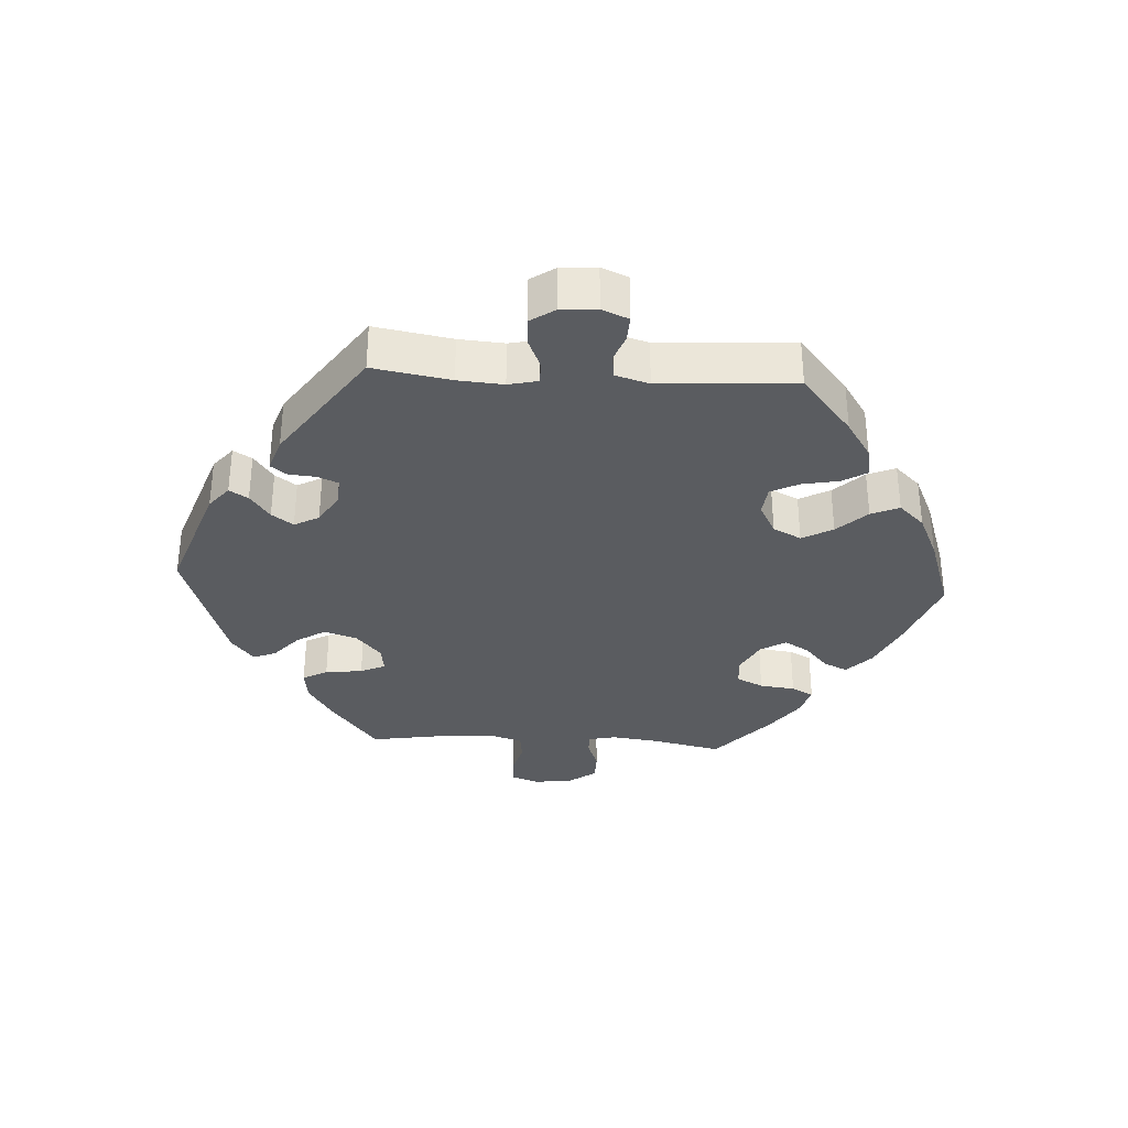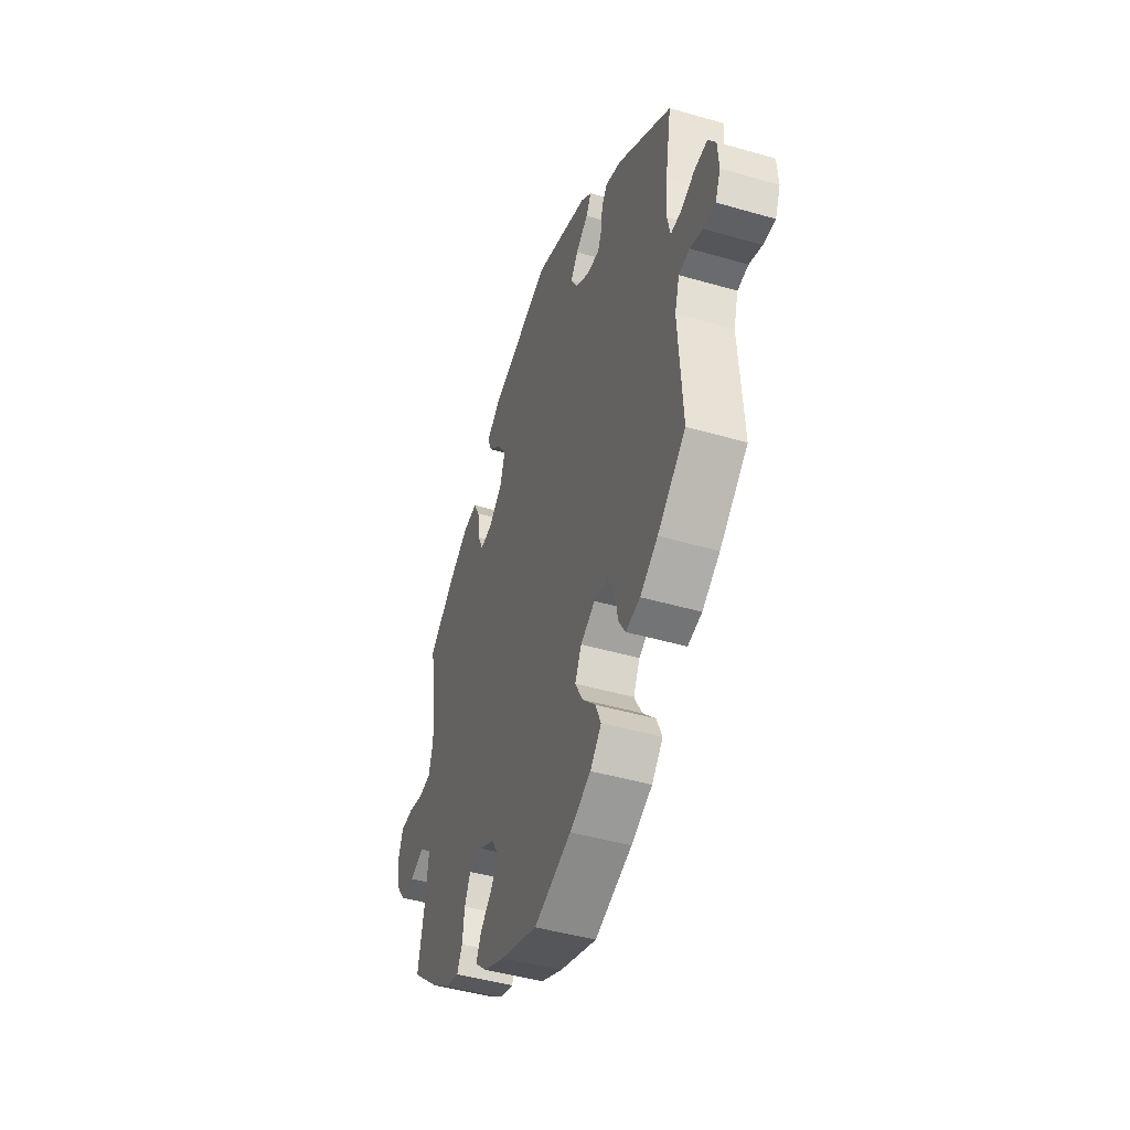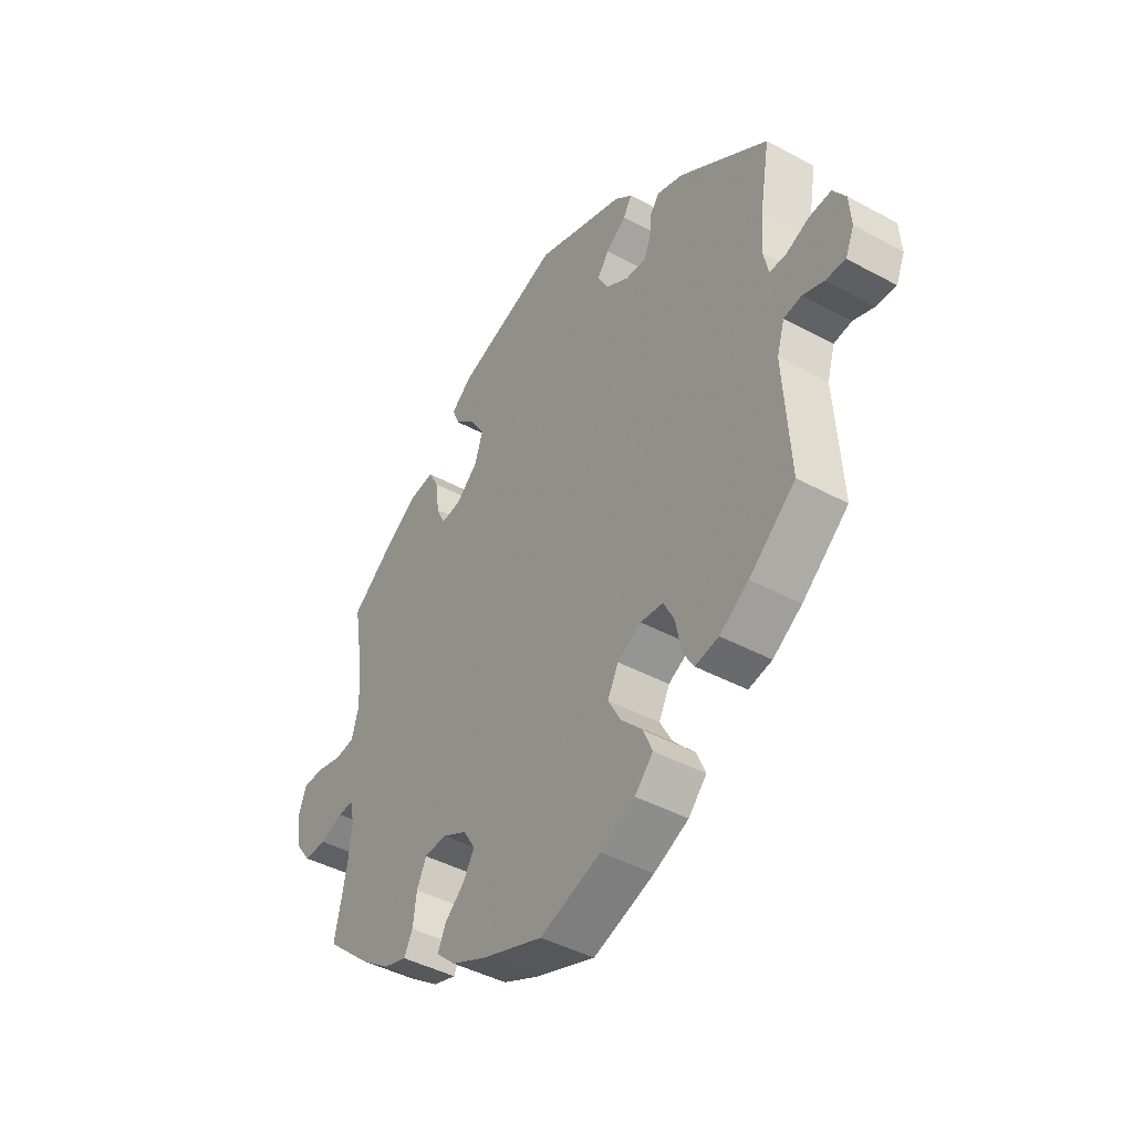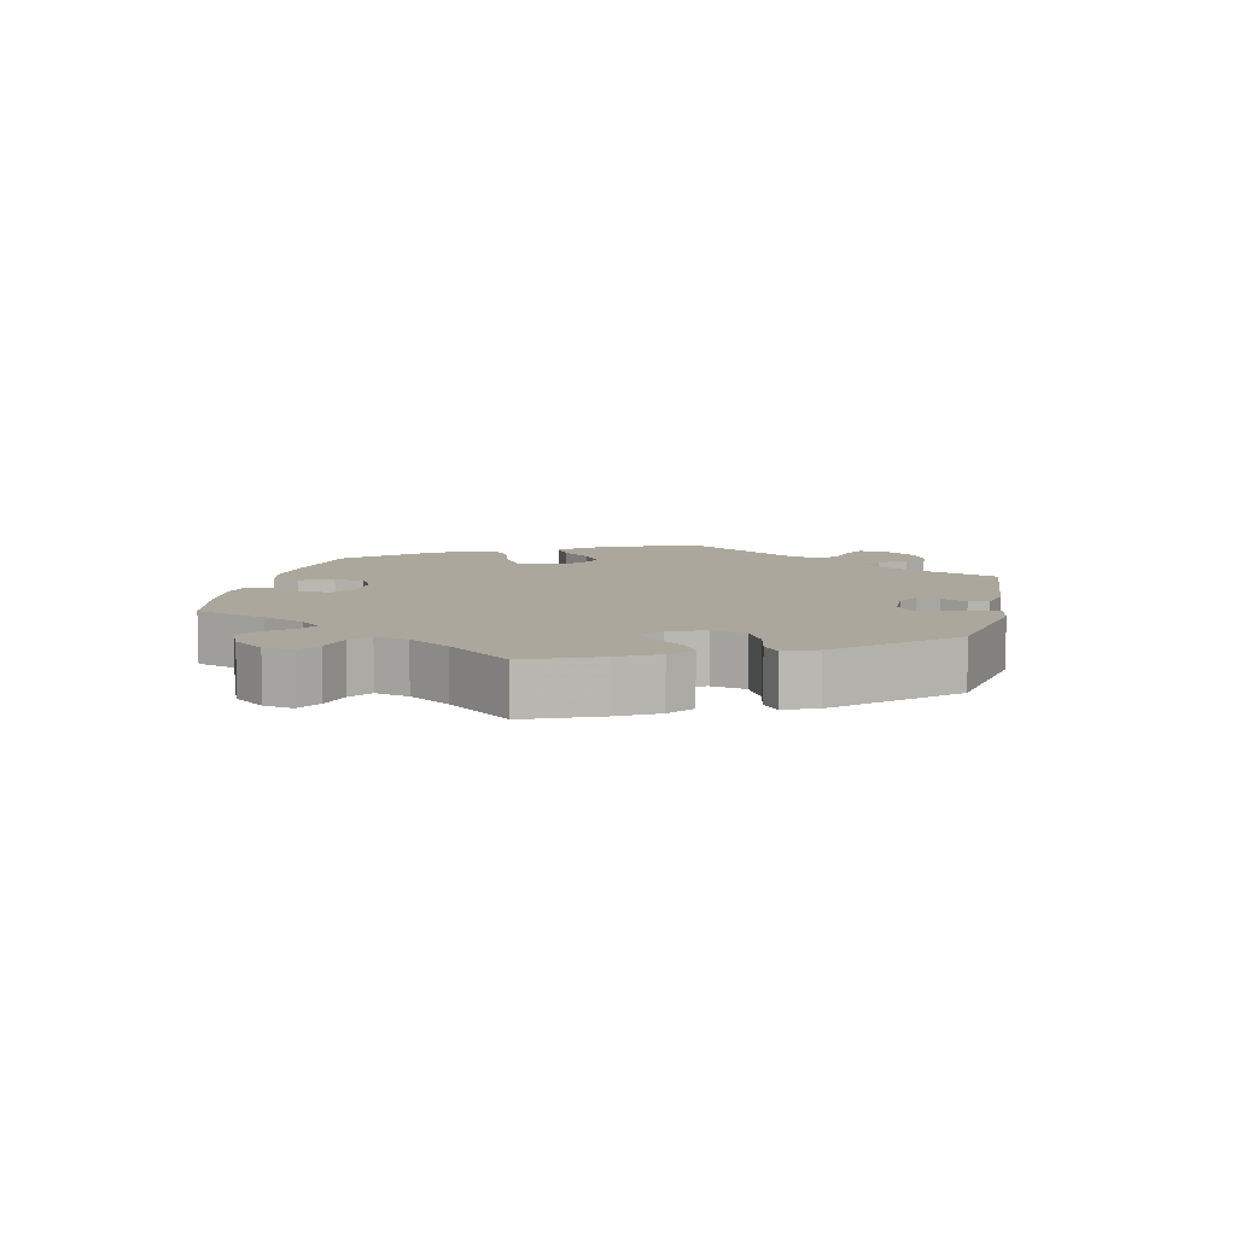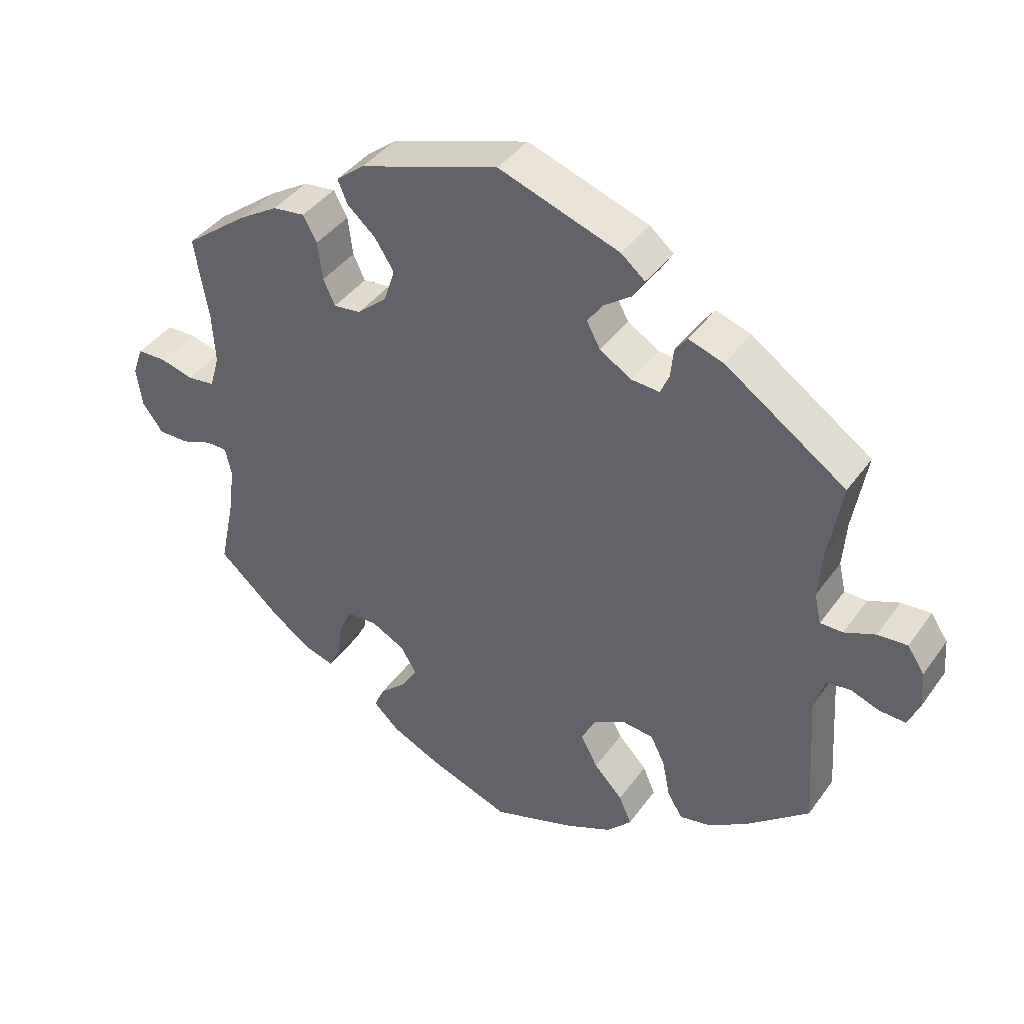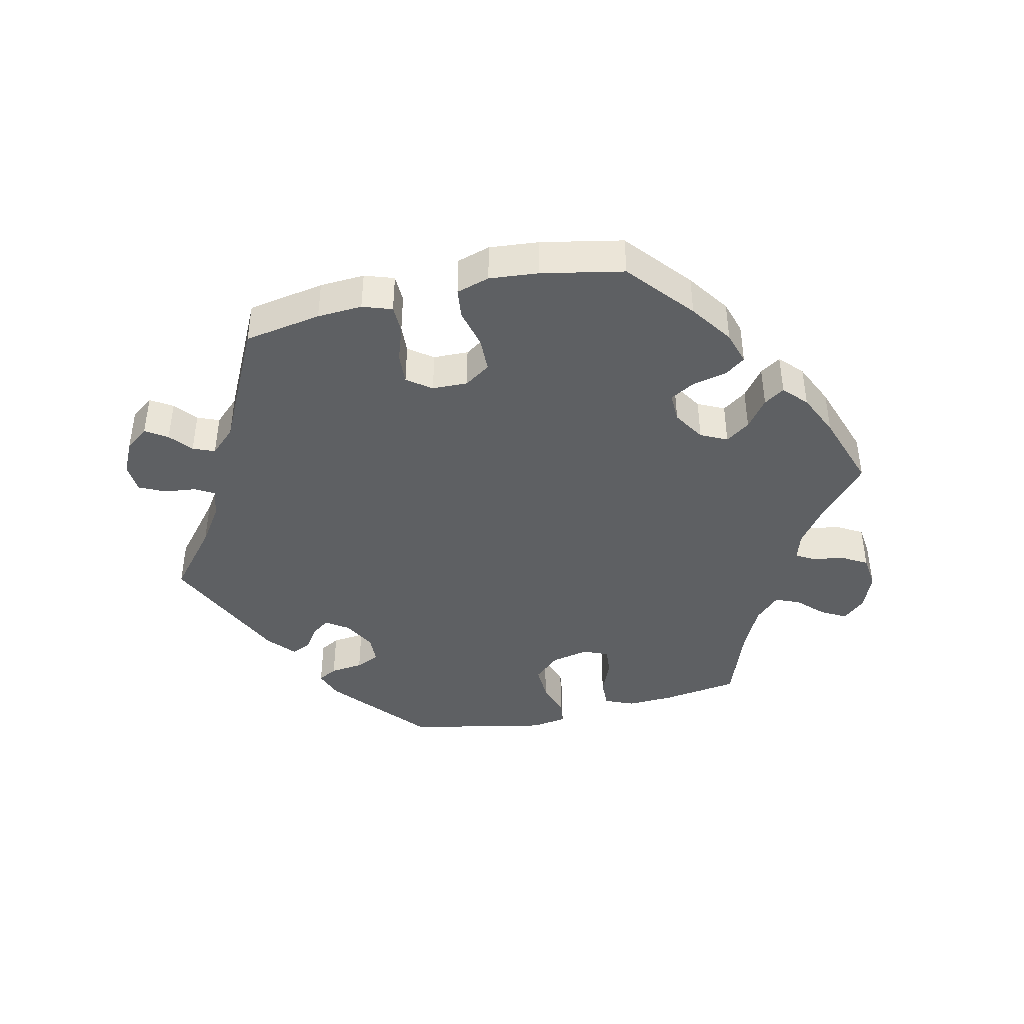
<metadata>
{"format":"obj","ext":"obj","renderer":"f3d","projection":"perspective","resolution":1024,"background":"white","views":[{"elev":-33.6,"azim":86.6,"up":"+Y"},{"elev":-45.4,"azim":71.5,"up":"+Z"},{"elev":-43.3,"azim":57.3,"up":"+Z"},{"elev":8.4,"azim":-47.5,"up":"+Y"},{"elev":40.6,"azim":32.2,"up":"+Z"},{"elev":-42.6,"azim":163.1,"up":"+Y"}]}
</metadata>
<code>
v 0.176 0.07 0.517
v 0.211 0.07 0.488
v 0.194 0.07 0.46
v 0.154 0.07 0.431
v 0.131 0.07 0.399
v 0.151 0.07 0.362
v 0.197 0.07 0.334
v 0.238 0.07 0.331
v 0.251 0.07 0.361
v 0.255 0.07 0.403
v 0.273 0.07 0.427
v 0.324 0.07 0.41
v 0.5 0.07 0.289
v 0.48 0.07 0.173
v 0.475 0.07 0.105
v 0.485 0.07 0.061
v 0.518 0.07 0.061
v 0.563 0.07 0.08
v 0.606 0.07 0.083
v 0.631 0.07 0.046
v 0.635 0.07 -0.008
v 0.618 0.07 -0.048
v 0.579 0.07 -0.046
v 0.538 0.07 -0.031
v 0.503 0.07 -0.036
v 0.488 0.07 -0.086
v 0.501 0.07 -0.288
v 0.41 0.07 -0.363
v 0.353 0.07 -0.4
v 0.307 0.07 -0.409
v 0.285 0.07 -0.373
v 0.274 0.07 -0.317
v 0.253 0.07 -0.275
v 0.208 0.07 -0.27
v 0.161 0.07 -0.295
v 0.14 0.07 -0.337
v 0.165 0.07 -0.383
v 0.207 0.07 -0.427
v 0.225 0.07 -0.469
v 0.189 0.07 -0.507
v 0.121 0.07 -0.538
v 0.001 0.07 -0.578
v -0.119 0.07 -0.534
v -0.189 0.07 -0.501
v -0.227 0.07 -0.465
v -0.211 0.07 -0.43
v -0.172 0.07 -0.395
v -0.15 0.07 -0.358
v -0.173 0.07 -0.32
v -0.222 0.07 -0.294
v -0.266 0.07 -0.297
v -0.285 0.07 -0.337
v -0.292 0.07 -0.39
v -0.309 0.07 -0.423
v -0.354 0.07 -0.409
v -0.411 0.07 -0.368
v -0.501 0.07 -0.288
v -0.478 0.07 -0.179
v -0.47 0.07 -0.113
v -0.479 0.07 -0.072
v -0.51 0.07 -0.072
v -0.555 0.07 -0.089
v -0.599 0.07 -0.089
v -0.629 0.07 -0.048
v -0.637 0.07 0.01
v -0.622 0.07 0.052
v -0.58 0.07 0.053
v -0.531 0.07 0.04
v -0.491 0.07 0.045
v -0.477 0.07 0.094
v -0.481 0.07 0.167
v -0.501 0.07 0.289
v -0.409 0.07 0.36
v -0.351 0.07 0.396
v -0.304 0.07 0.402
v -0.284 0.07 0.365
v -0.277 0.07 0.309
v -0.26 0.07 0.272
v -0.22 0.07 0.277
v -0.177 0.07 0.315
v -0.161 0.07 0.364
v -0.189 0.07 0.408
v -0.23 0.07 0.444
v -0.244 0.07 0.478
v -0.203 0.07 0.511
v 0 0.07 0.578
v 0.176 0 0.517
v 0.211 0 0.488
v 0.194 0 0.46
v 0.154 0 0.431
v 0.131 0 0.399
v 0.151 0 0.362
v 0.197 0 0.334
v 0.238 0 0.331
v 0.251 0 0.361
v 0.255 0 0.403
v 0.273 0 0.427
v 0.324 0 0.41
v 0.5 0 0.289
v 0.48 0 0.173
v 0.475 0 0.105
v 0.485 0 0.061
v 0.518 0 0.061
v 0.563 0 0.08
v 0.606 0 0.083
v 0.631 0 0.046
v 0.635 0 -0.008
v 0.618 0 -0.048
v 0.579 0 -0.046
v 0.538 0 -0.031
v 0.503 0 -0.036
v 0.488 0 -0.086
v 0.501 0 -0.288
v 0.41 0 -0.363
v 0.353 0 -0.4
v 0.307 0 -0.409
v 0.285 0 -0.373
v 0.274 0 -0.317
v 0.253 0 -0.275
v 0.208 0 -0.27
v 0.161 0 -0.295
v 0.14 0 -0.337
v 0.165 0 -0.383
v 0.207 0 -0.427
v 0.225 0 -0.469
v 0.189 0 -0.507
v 0.121 0 -0.538
v 0.001 0 -0.578
v -0.119 0 -0.534
v -0.189 0 -0.501
v -0.227 0 -0.465
v -0.211 0 -0.43
v -0.172 0 -0.395
v -0.15 0 -0.358
v -0.173 0 -0.32
v -0.222 0 -0.294
v -0.266 0 -0.297
v -0.285 0 -0.337
v -0.292 0 -0.39
v -0.309 0 -0.423
v -0.354 0 -0.409
v -0.411 0 -0.368
v -0.501 0 -0.288
v -0.478 0 -0.179
v -0.47 0 -0.113
v -0.479 0 -0.072
v -0.51 0 -0.072
v -0.555 0 -0.089
v -0.599 0 -0.089
v -0.629 0 -0.048
v -0.637 0 0.01
v -0.622 0 0.052
v -0.58 0 0.053
v -0.531 0 0.04
v -0.491 0 0.045
v -0.477 0 0.094
v -0.481 0 0.167
v -0.501 0 0.289
v -0.409 0 0.36
v -0.351 0 0.396
v -0.304 0 0.402
v -0.284 0 0.365
v -0.277 0 0.309
v -0.26 0 0.272
v -0.22 0 0.277
v -0.177 0 0.315
v -0.161 0 0.364
v -0.189 0 0.408
v -0.23 0 0.444
v -0.244 0 0.478
v -0.203 0 0.511
v 0 0 0.578
f 82 83 84 85
f 81 82 85 86
f 80 81 86 1
f 74 75 76 77
f 74 77 78
f 71 72 73 74
f 70 71 74 78
f 69 70 78 79
f 65 66 67 68
f 65 68 69
f 64 65 69
f 61 62 63 64
f 60 61 64 69
f 59 60 69 79
f 55 56 57 58
f 52 53 54 55
f 51 52 55 58
f 50 51 58 59
f 44 45 46 47
f 44 47 48
f 43 44 48
f 42 43 48
f 41 42 48 49
f 37 38 39 40
f 36 37 40 41
f 29 30 31 32
f 29 32 33
f 26 27 28 29
f 25 26 29 33
f 21 22 23 24
f 21 24 25
f 20 21 25
f 17 18 19 20
f 16 17 20 25
f 15 16 25 33
f 11 12 13 14
f 9 10 11 14
f 8 9 14 15
f 7 8 15 33
f 1 2 3 4
f 1 4 5
f 80 1 5
f 79 80 5 6
f 49 50 59 79
f 36 41 49 79
f 35 36 79 6
f 34 35 6 7
f 7 33 34
f 171 170 169 168
f 172 171 168 167
f 87 172 167 166
f 163 162 161 160
f 164 163 160
f 160 159 158 157
f 164 160 157 156
f 165 164 156 155
f 154 153 152 151
f 155 154 151
f 155 151 150
f 150 149 148 147
f 155 150 147 146
f 165 155 146 145
f 144 143 142 141
f 141 140 139 138
f 144 141 138 137
f 145 144 137 136
f 133 132 131 130
f 134 133 130
f 134 130 129
f 134 129 128
f 135 134 128 127
f 126 125 124 123
f 127 126 123 122
f 118 117 116 115
f 119 118 115
f 115 114 113 112
f 119 115 112 111
f 110 109 108 107
f 111 110 107
f 111 107 106
f 106 105 104 103
f 111 106 103 102
f 119 111 102 101
f 100 99 98 97
f 100 97 96 95
f 101 100 95 94
f 119 101 94 93
f 90 89 88 87
f 91 90 87
f 91 87 166
f 92 91 166 165
f 165 145 136 135
f 165 135 127 122
f 92 165 122 121
f 93 92 121 120
f 120 119 93
f 1 87 88 2
f 2 88 89 3
f 3 89 90 4
f 4 90 91 5
f 5 91 92 6
f 6 92 93 7
f 7 93 94 8
f 8 94 95 9
f 9 95 96 10
f 10 96 97 11
f 11 97 98 12
f 12 98 99 13
f 13 99 100 14
f 14 100 101 15
f 15 101 102 16
f 16 102 103 17
f 17 103 104 18
f 18 104 105 19
f 19 105 106 20
f 20 106 107 21
f 21 107 108 22
f 22 108 109 23
f 23 109 110 24
f 24 110 111 25
f 25 111 112 26
f 26 112 113 27
f 27 113 114 28
f 28 114 115 29
f 29 115 116 30
f 30 116 117 31
f 31 117 118 32
f 32 118 119 33
f 33 119 120 34
f 34 120 121 35
f 35 121 122 36
f 36 122 123 37
f 37 123 124 38
f 38 124 125 39
f 39 125 126 40
f 40 126 127 41
f 41 127 128 42
f 42 128 129 43
f 43 129 130 44
f 44 130 131 45
f 45 131 132 46
f 46 132 133 47
f 47 133 134 48
f 48 134 135 49
f 49 135 136 50
f 50 136 137 51
f 51 137 138 52
f 52 138 139 53
f 53 139 140 54
f 54 140 141 55
f 55 141 142 56
f 56 142 143 57
f 57 143 144 58
f 58 144 145 59
f 59 145 146 60
f 60 146 147 61
f 61 147 148 62
f 62 148 149 63
f 63 149 150 64
f 64 150 151 65
f 65 151 152 66
f 66 152 153 67
f 67 153 154 68
f 68 154 155 69
f 69 155 156 70
f 70 156 157 71
f 71 157 158 72
f 72 158 159 73
f 73 159 160 74
f 74 160 161 75
f 75 161 162 76
f 76 162 163 77
f 77 163 164 78
f 78 164 165 79
f 79 165 166 80
f 80 166 167 81
f 81 167 168 82
f 82 168 169 83
f 83 169 170 84
f 84 170 171 85
f 85 171 172 86
f 86 172 87 1

</code>
